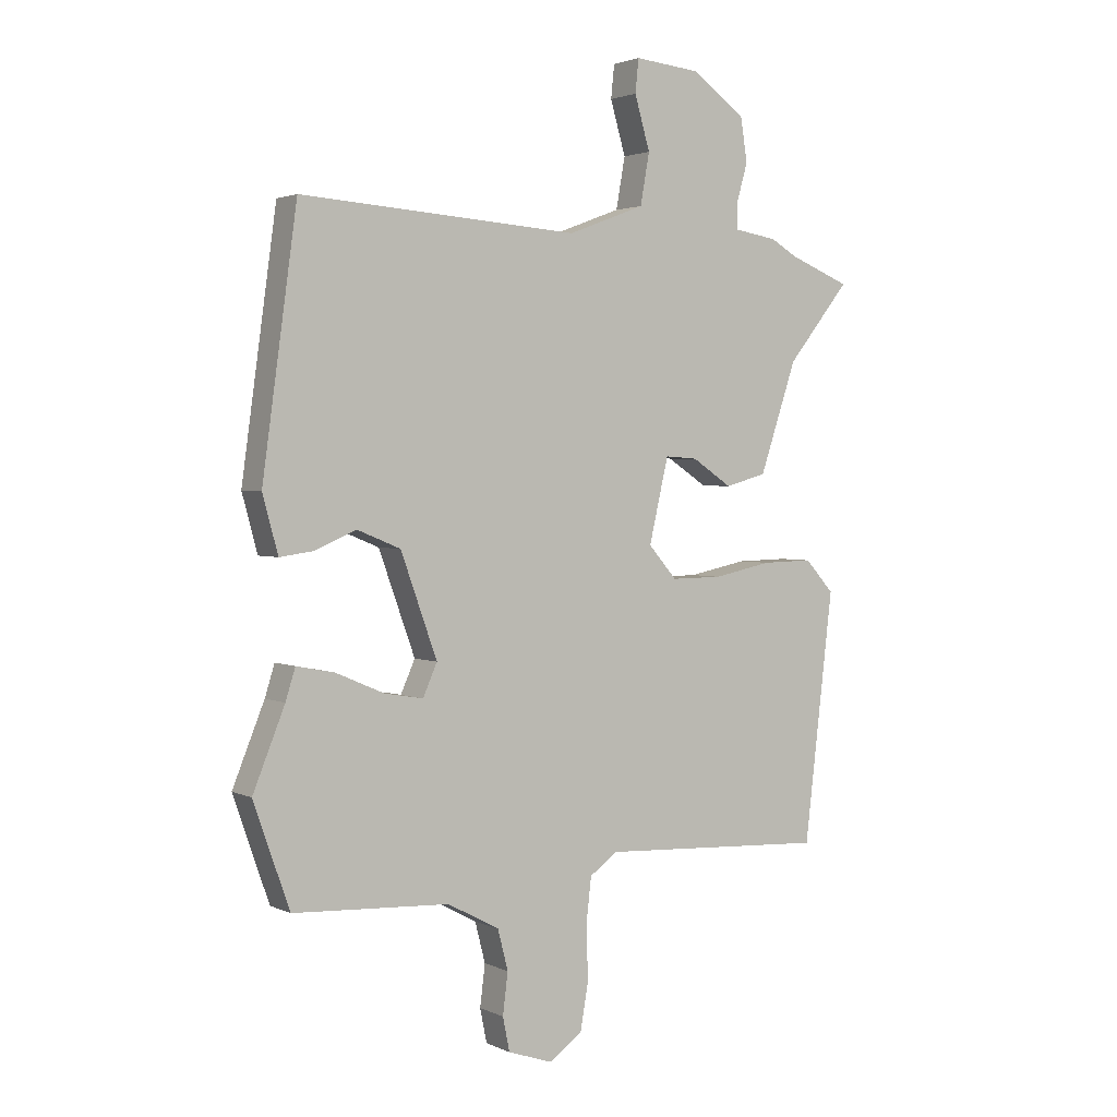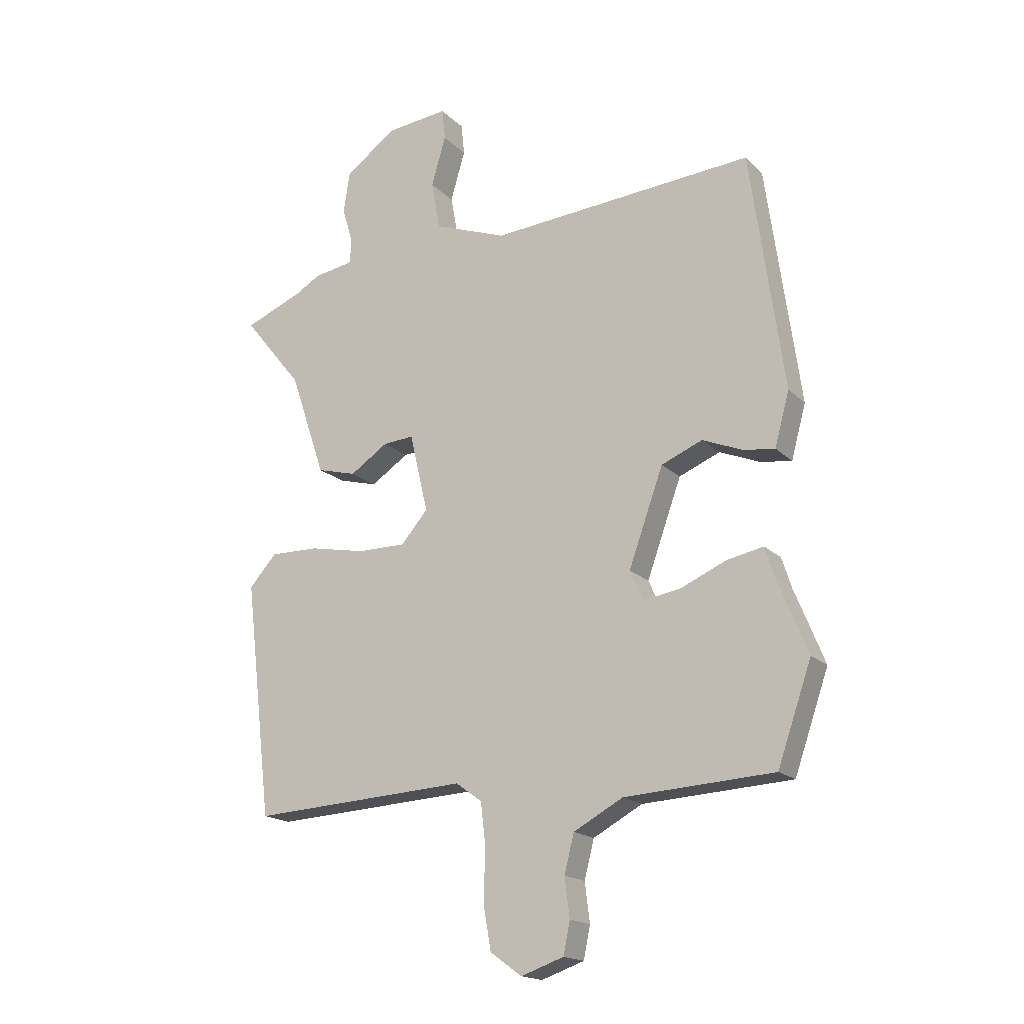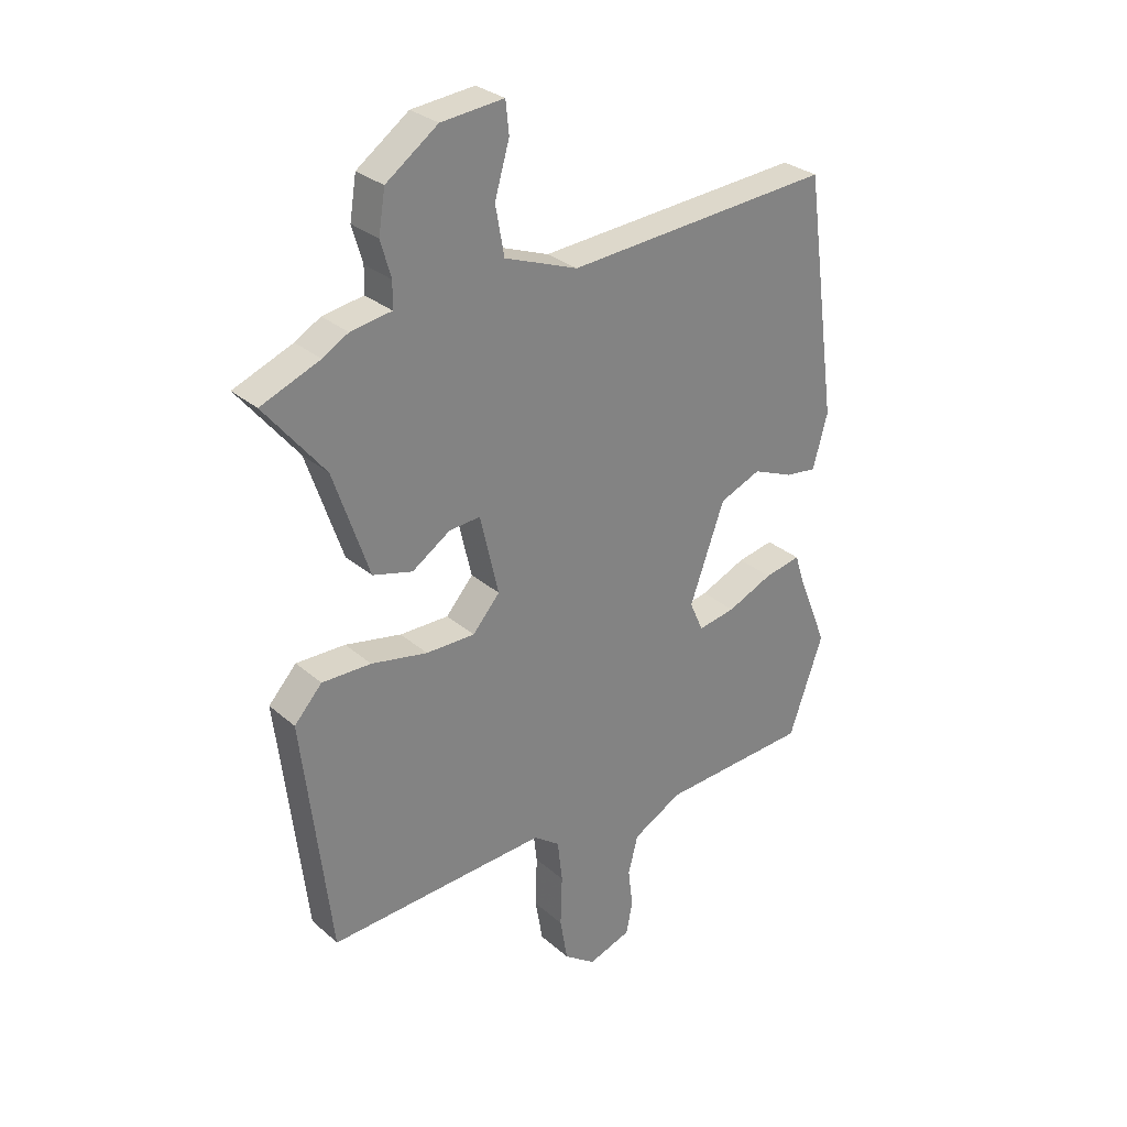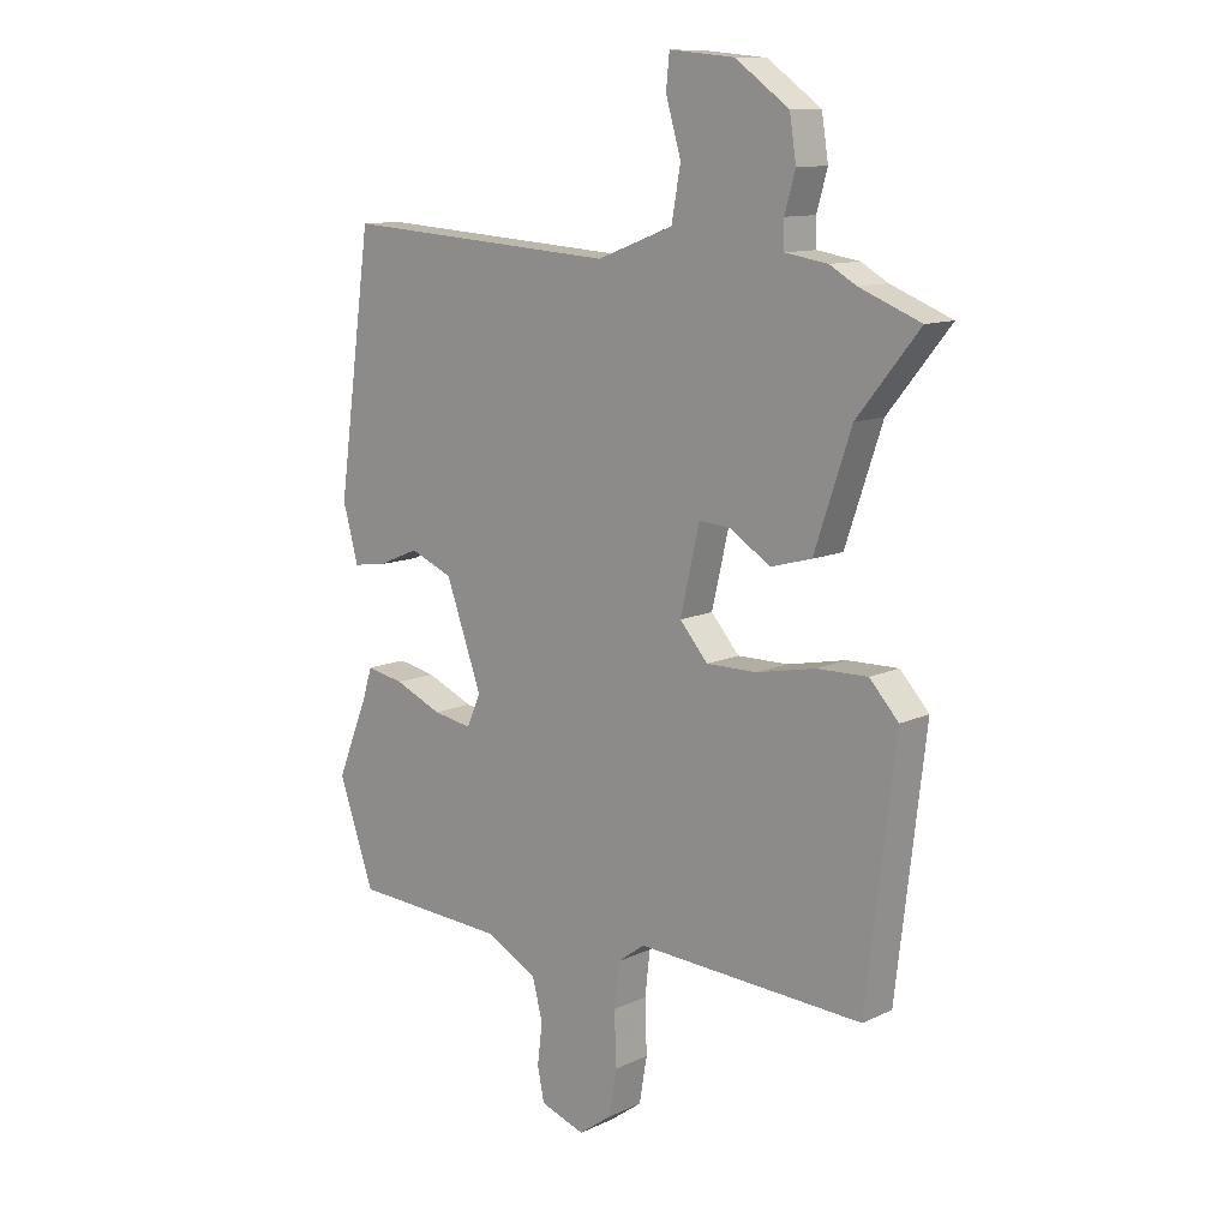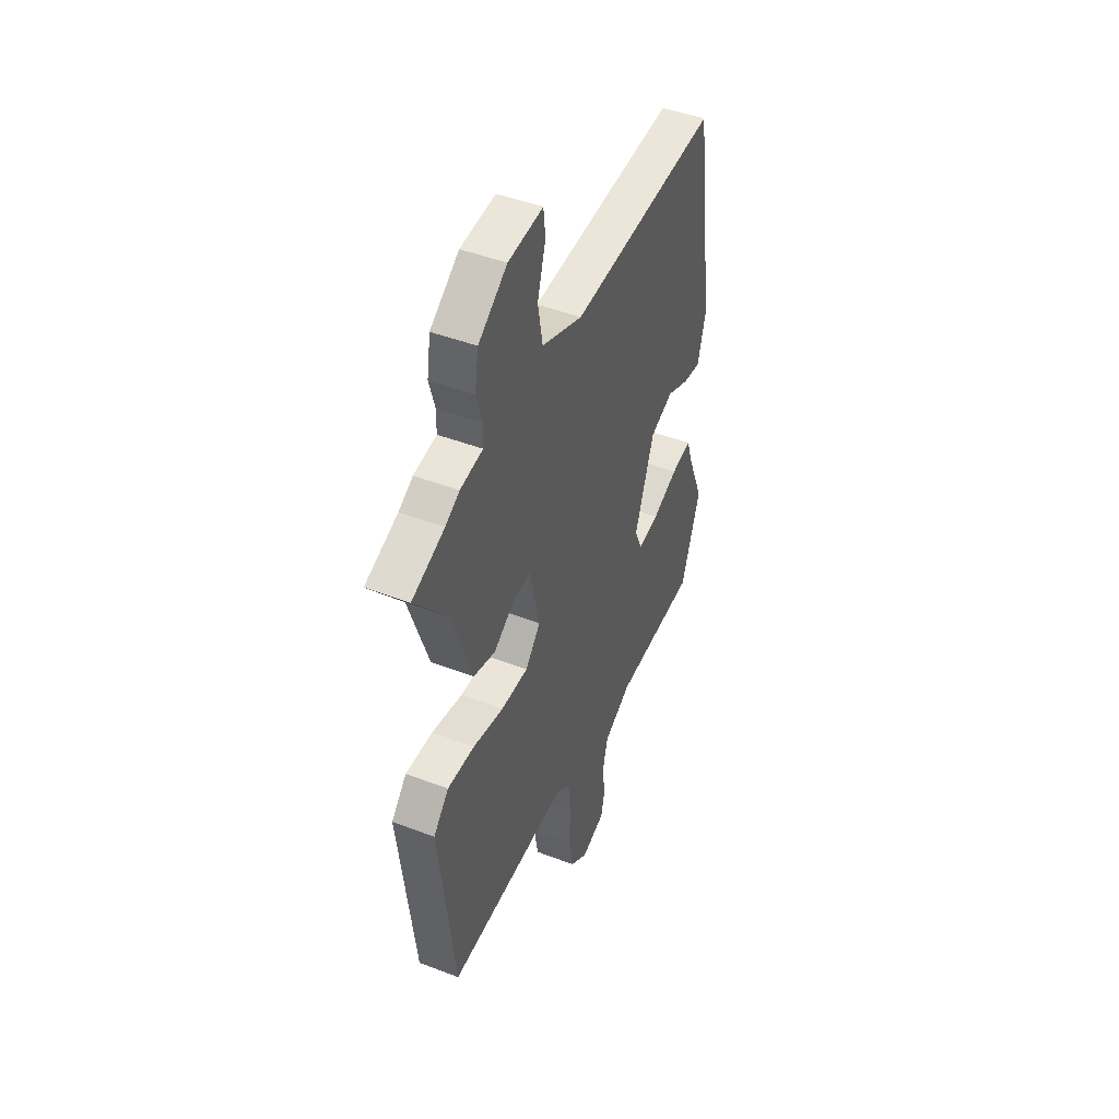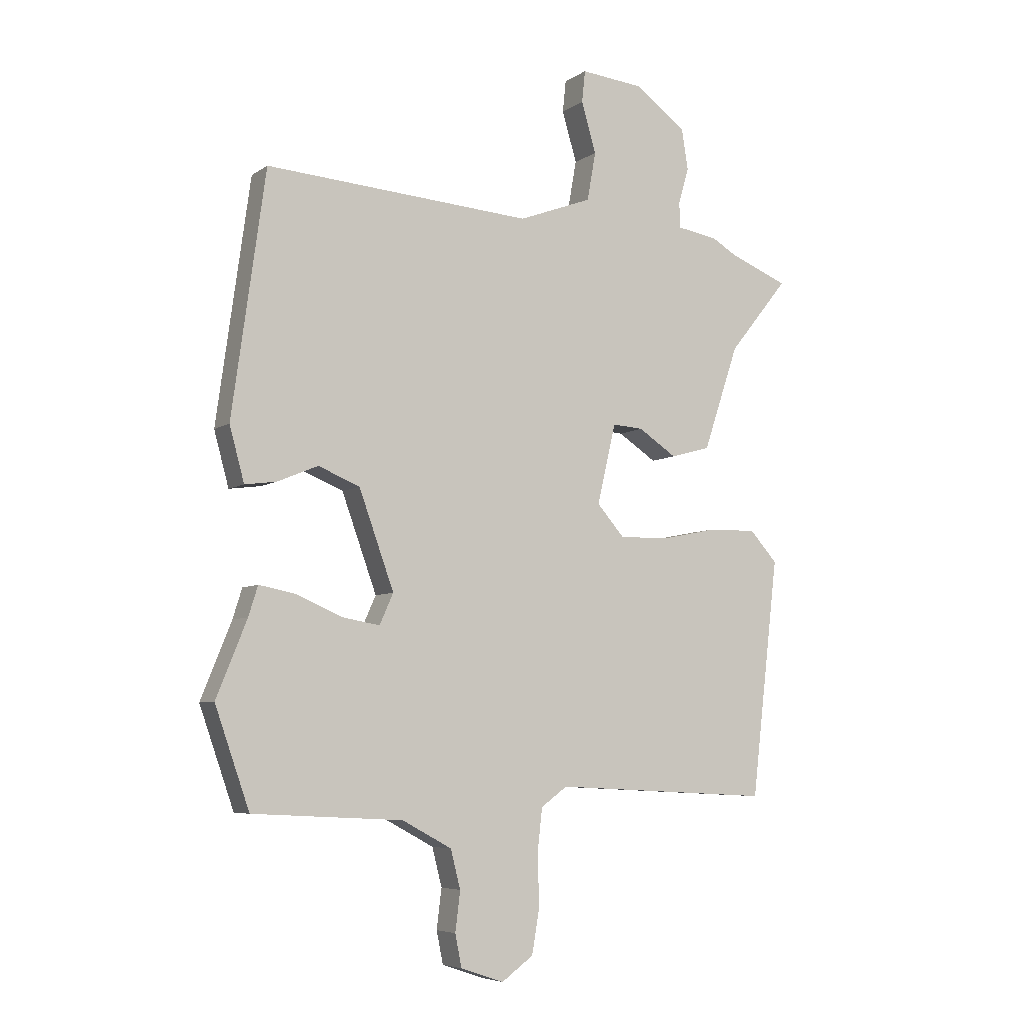
<metadata>
{"format":"obj","ext":"obj","renderer":"f3d","projection":"perspective","resolution":1024,"background":"white","views":[{"elev":2.5,"azim":-33.1,"up":"+Z"},{"elev":-17.9,"azim":-150.0,"up":"+Z"},{"elev":29.7,"azim":141.2,"up":"+Z"},{"elev":11.5,"azim":41.9,"up":"+Z"},{"elev":45.7,"azim":113.8,"up":"+Z"},{"elev":-6.1,"azim":-28.7,"up":"+Z"}]}
</metadata>
<code>
v -0.478 0.07 0.562
v 0.011 0.07 0.529
v 0.146 0.07 0.58
v 0.162 0.07 0.669
v 0.135 0.07 0.761
v 0.141 0.07 0.819
v 0.256 0.07 0.808
v 0.351 0.07 0.74
v 0.363 0.07 0.665
v 0.344 0.07 0.599
v 0.345 0.07 0.552
v 0.42 0.07 0.54
v 0.467 0.07 0.513
v 0.575 0.07 0.47
v 0.465 0.07 0.334
v 0.4 0.07 0.142
v 0.327 0.07 0.122
v 0.257 0.07 0.168
v 0.2 0.07 0.172
v 0.166 0.07 0.026
v 0.216 0.07 -0.031
v 0.306 0.07 -0.03
v 0.409 0.07 -0.009
v 0.499 0.07 -0.007
v 0.55 0.07 -0.063
v 0.499 0.07 -0.497
v 0.097 0.07 -0.476
v 0.049 0.07 -0.511
v 0.04 0.07 -0.589
v 0.043 0.07 -0.683
v 0.029 0.07 -0.764
v -0.029 0.07 -0.806
v -0.108 0.07 -0.779
v -0.12 0.07 -0.72
v -0.111 0.07 -0.648
v -0.129 0.07 -0.578
v -0.22 0.07 -0.529
v -0.495 0.07 -0.514
v -0.558 0.07 -0.334
v -0.502 0.07 -0.196
v -0.485 0.07 -0.142
v -0.418 0.07 -0.155
v -0.334 0.07 -0.191
v -0.265 0.07 -0.203
v -0.24 0.07 -0.147
v -0.304 0.07 0.03
v -0.38 0.07 0.061
v -0.454 0.07 0.03
v -0.512 0.07 0.022
v -0.539 0.07 0.121
v -0.478 0 0.562
v 0.011 0 0.529
v 0.146 0 0.58
v 0.162 0 0.669
v 0.135 0 0.761
v 0.141 0 0.819
v 0.256 0 0.808
v 0.351 0 0.74
v 0.363 0 0.665
v 0.344 0 0.599
v 0.345 0 0.552
v 0.42 0 0.54
v 0.467 0 0.513
v 0.575 0 0.47
v 0.465 0 0.334
v 0.4 0 0.142
v 0.327 0 0.122
v 0.257 0 0.168
v 0.2 0 0.172
v 0.166 0 0.026
v 0.216 0 -0.031
v 0.306 0 -0.03
v 0.409 0 -0.009
v 0.499 0 -0.007
v 0.55 0 -0.063
v 0.499 0 -0.497
v 0.097 0 -0.476
v 0.049 0 -0.511
v 0.04 0 -0.589
v 0.043 0 -0.683
v 0.029 0 -0.764
v -0.029 0 -0.806
v -0.108 0 -0.779
v -0.12 0 -0.72
v -0.111 0 -0.648
v -0.129 0 -0.578
v -0.22 0 -0.529
v -0.495 0 -0.514
v -0.558 0 -0.334
v -0.502 0 -0.196
v -0.485 0 -0.142
v -0.418 0 -0.155
v -0.334 0 -0.191
v -0.265 0 -0.203
v -0.24 0 -0.147
v -0.304 0 0.03
v -0.38 0 0.061
v -0.454 0 0.03
v -0.512 0 0.022
v -0.539 0 0.121
f 50 1 2
f 49 50 2
f 48 49 2
f 47 48 2
f 46 47 2 3
f 45 46 3
f 44 45 3
f 40 41 42 43
f 40 43 44
f 39 40 44
f 38 39 44
f 37 38 44
f 36 37 44 3
f 33 34 35
f 32 33 35
f 31 32 35
f 30 31 35
f 29 30 35
f 35 36 3
f 29 35 3
f 28 29 3
f 25 26 27
f 24 25 27
f 23 24 27
f 22 23 27
f 21 22 27 28
f 20 21 28
f 15 16 17 18
f 15 18 19
f 14 15 19
f 13 14 19
f 11 12 13 19
f 10 11 19
f 8 9 10
f 7 8 10
f 6 7 10
f 5 6 10
f 4 5 10
f 4 10 19
f 20 28 3 4
f 4 19 20
f 52 51 100
f 52 100 99
f 52 99 98
f 52 98 97
f 53 52 97 96
f 53 96 95
f 53 95 94
f 93 92 91 90
f 94 93 90
f 94 90 89
f 94 89 88
f 94 88 87
f 53 94 87 86
f 85 84 83
f 85 83 82
f 85 82 81
f 85 81 80
f 85 80 79
f 53 86 85
f 53 85 79
f 53 79 78
f 77 76 75
f 77 75 74
f 77 74 73
f 77 73 72
f 78 77 72 71
f 78 71 70
f 68 67 66 65
f 69 68 65
f 69 65 64
f 69 64 63
f 69 63 62 61
f 69 61 60
f 60 59 58
f 60 58 57
f 60 57 56
f 60 56 55
f 60 55 54
f 69 60 54
f 54 53 78 70
f 70 69 54
f 1 51 52 2
f 2 52 53 3
f 3 53 54 4
f 4 54 55 5
f 5 55 56 6
f 6 56 57 7
f 7 57 58 8
f 8 58 59 9
f 9 59 60 10
f 10 60 61 11
f 11 61 62 12
f 12 62 63 13
f 13 63 64 14
f 14 64 65 15
f 15 65 66 16
f 16 66 67 17
f 17 67 68 18
f 18 68 69 19
f 19 69 70 20
f 20 70 71 21
f 21 71 72 22
f 22 72 73 23
f 23 73 74 24
f 24 74 75 25
f 25 75 76 26
f 26 76 77 27
f 27 77 78 28
f 28 78 79 29
f 29 79 80 30
f 30 80 81 31
f 31 81 82 32
f 32 82 83 33
f 33 83 84 34
f 34 84 85 35
f 35 85 86 36
f 36 86 87 37
f 37 87 88 38
f 38 88 89 39
f 39 89 90 40
f 40 90 91 41
f 41 91 92 42
f 42 92 93 43
f 43 93 94 44
f 44 94 95 45
f 45 95 96 46
f 46 96 97 47
f 47 97 98 48
f 48 98 99 49
f 49 99 100 50
f 50 100 51 1

</code>
